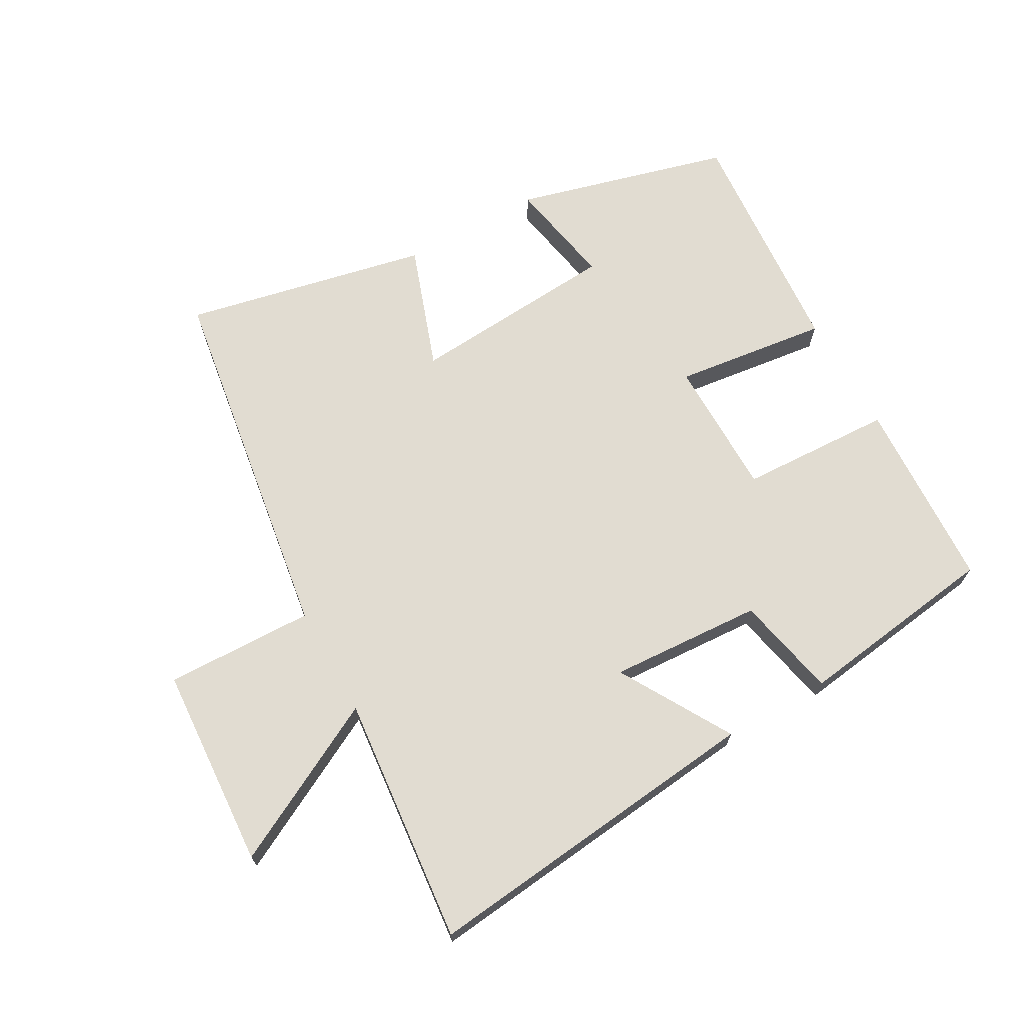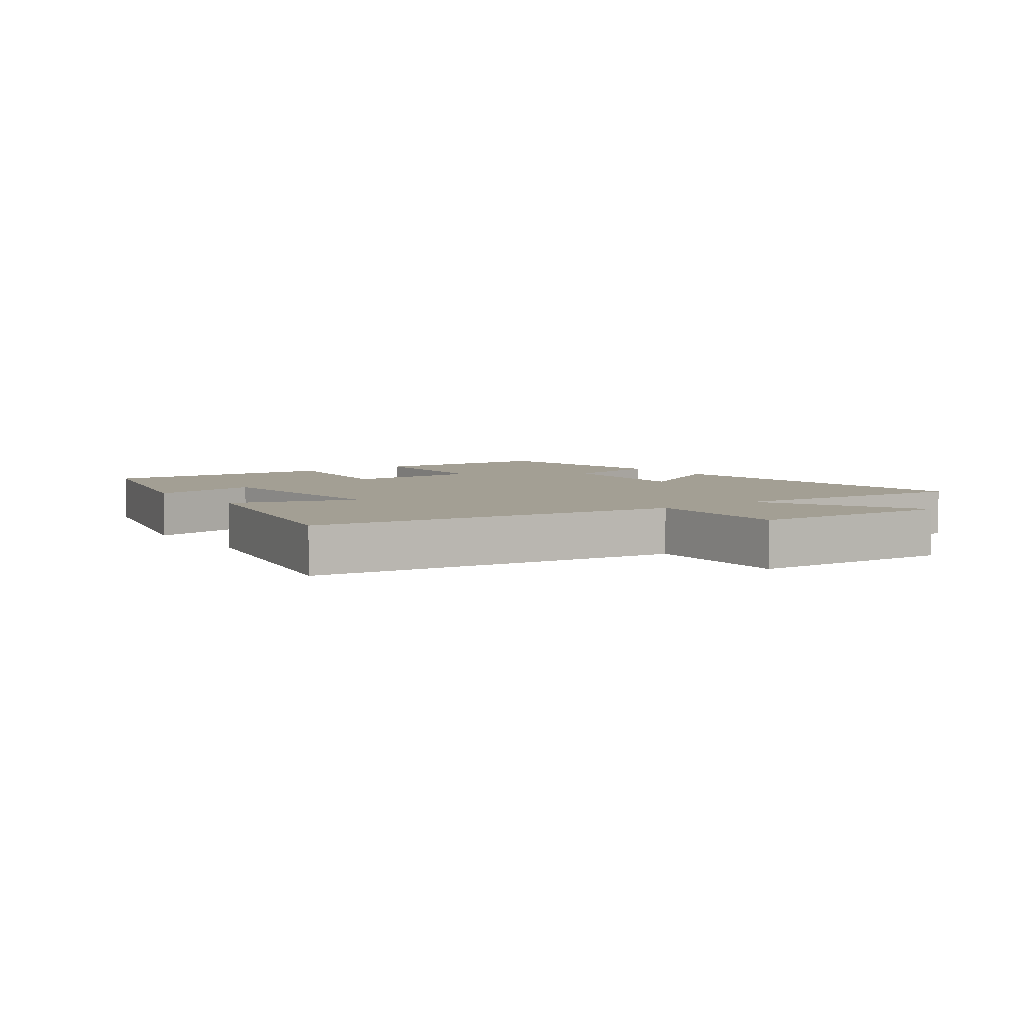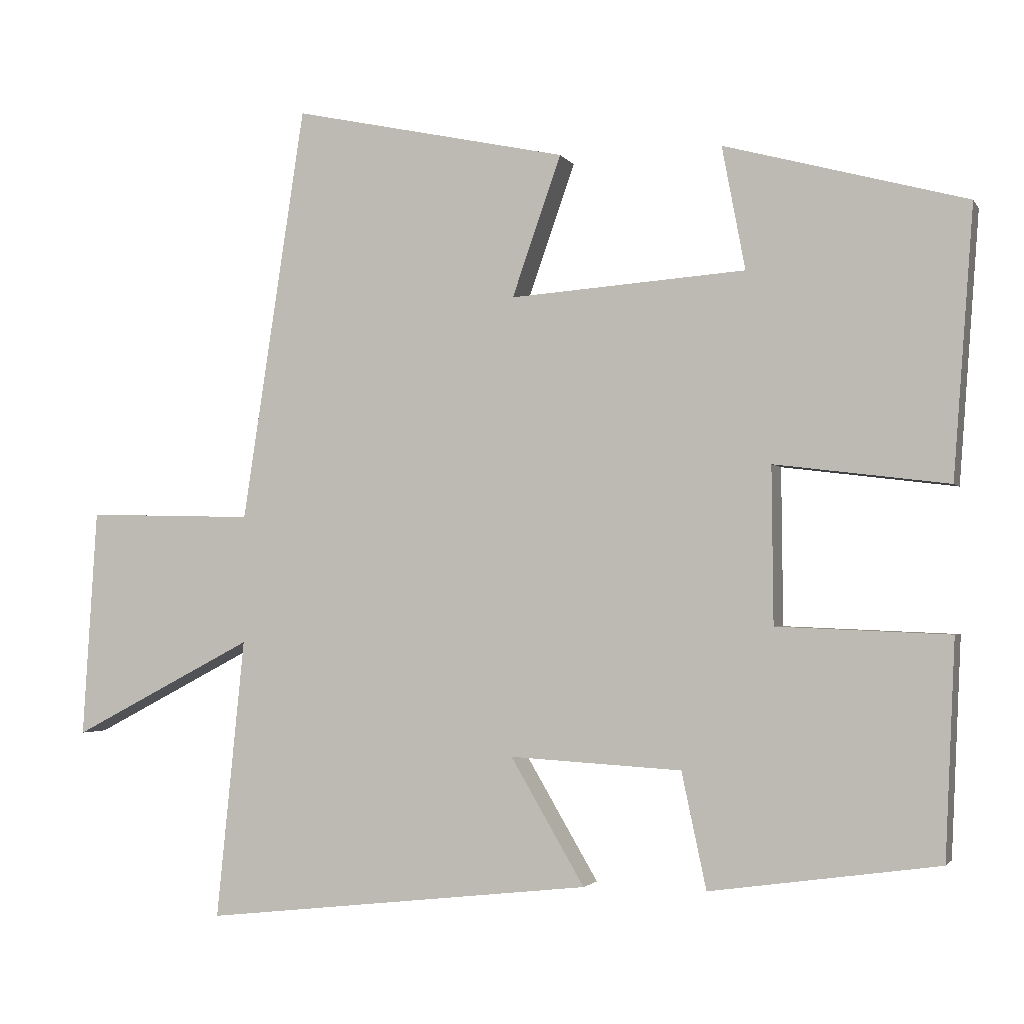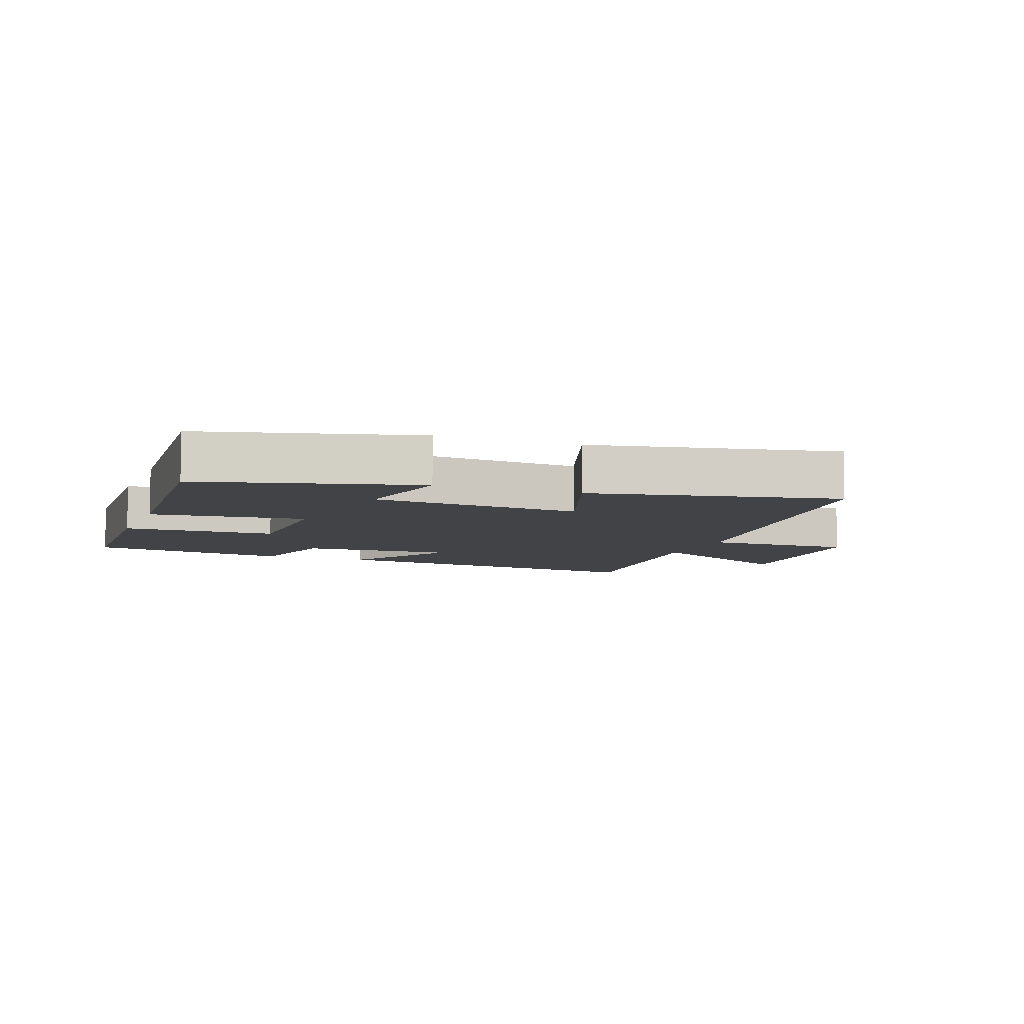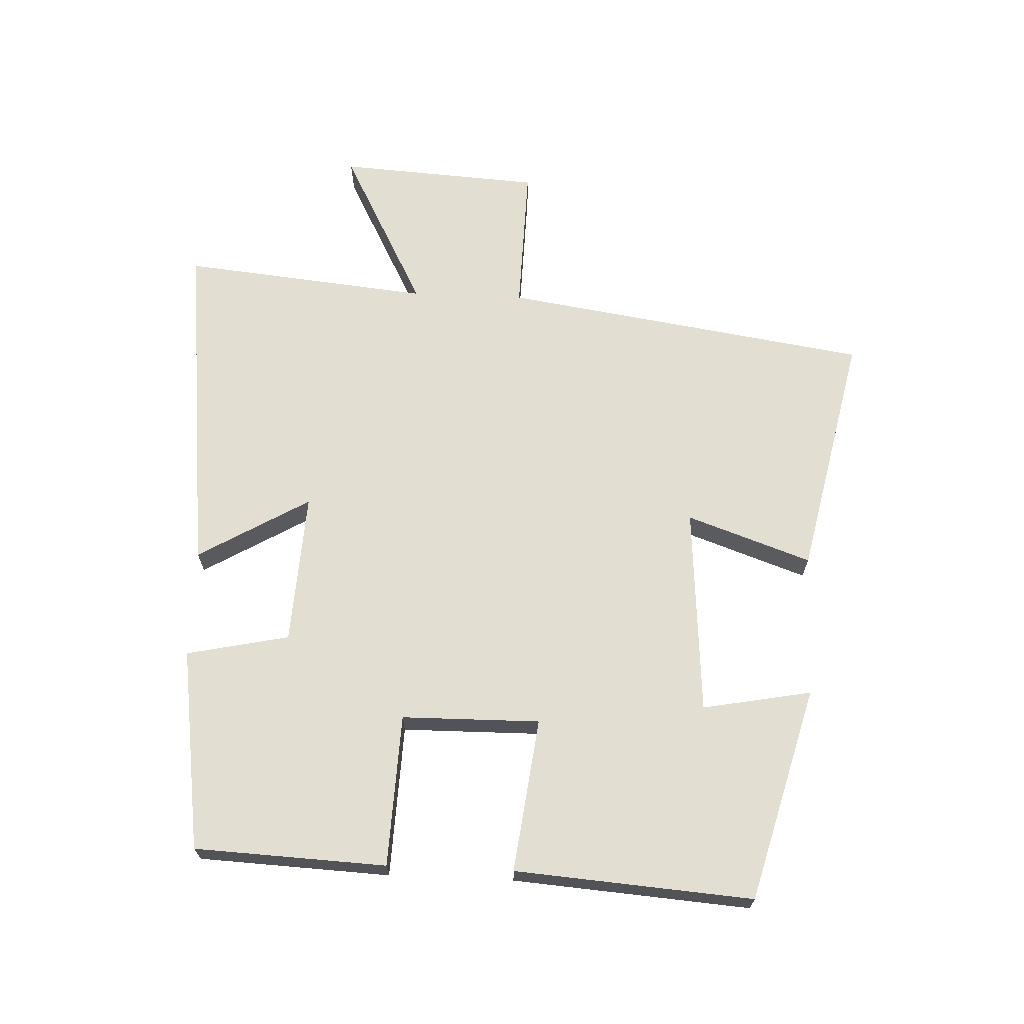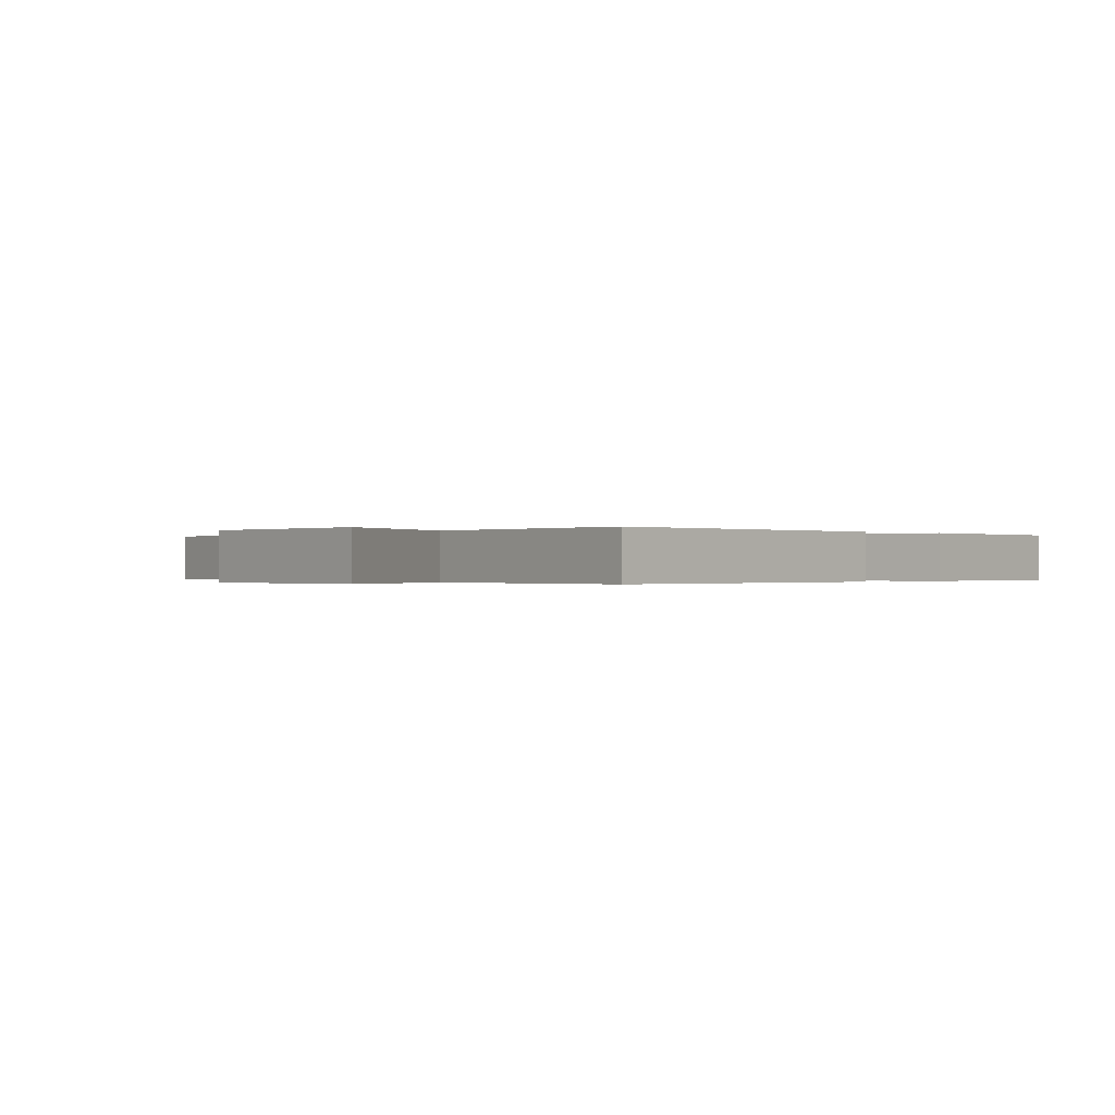
<metadata>
{"format":"obj","ext":"obj","renderer":"f3d","projection":"perspective","resolution":1024,"background":"white","views":[{"elev":69.0,"azim":150.7,"up":"+Y"},{"elev":5.3,"azim":53.7,"up":"+Y"},{"elev":-2.3,"azim":-163.0,"up":"+Z"},{"elev":-7.3,"azim":-21.0,"up":"+Y"},{"elev":67.5,"azim":-87.6,"up":"+Y"},{"elev":-0.2,"azim":136.9,"up":"+Y"}]}
</metadata>
<code>
v 0.539 0.07 -0.559
v 0 0.07 -0.5
v 0.102 0.07 -0.326
v -0.136 0.07 -0.34
v -0.17 0.07 -0.5
v -0.486 0.07 -0.456
v -0.5 0.07 -0.157
v -0.262 0.07 -0.147
v -0.26 0.07 0.069
v -0.5 0.07 0.039
v -0.528 0.07 0.41
v -0.194 0.07 0.5
v -0.226 0.07 0.33
v 0.1 0.07 0.306
v 0.032 0.07 0.5
v 0.413 0.07 0.581
v 0.5 0.07 0.007
v 0.732 0.07 0.013
v 0.752 0.07 -0.303
v 0.5 0.07 -0.171
v 0.539 0 -0.559
v 0 0 -0.5
v 0.102 0 -0.326
v -0.136 0 -0.34
v -0.17 0 -0.5
v -0.486 0 -0.456
v -0.5 0 -0.157
v -0.262 0 -0.147
v -0.26 0 0.069
v -0.5 0 0.039
v -0.528 0 0.41
v -0.194 0 0.5
v -0.226 0 0.33
v 0.1 0 0.306
v 0.032 0 0.5
v 0.413 0 0.581
v 0.5 0 0.007
v 0.732 0 0.013
v 0.752 0 -0.303
v 0.5 0 -0.171
f 17 18 19 20
f 16 17 20
f 15 16 20
f 14 15 20
f 13 14 20 1
f 10 11 12 13
f 9 10 13
f 8 9 13
f 6 7 8
f 5 6 8
f 4 5 8
f 3 4 8 13
f 1 2 3
f 1 3 13
f 40 39 38 37
f 40 37 36
f 40 36 35
f 40 35 34
f 21 40 34 33
f 33 32 31 30
f 33 30 29
f 33 29 28
f 28 27 26
f 28 26 25
f 28 25 24
f 33 28 24 23
f 23 22 21
f 33 23 21
f 1 21 22 2
f 2 22 23 3
f 3 23 24 4
f 4 24 25 5
f 5 25 26 6
f 6 26 27 7
f 7 27 28 8
f 8 28 29 9
f 9 29 30 10
f 10 30 31 11
f 11 31 32 12
f 12 32 33 13
f 13 33 34 14
f 14 34 35 15
f 15 35 36 16
f 16 36 37 17
f 17 37 38 18
f 18 38 39 19
f 19 39 40 20
f 20 40 21 1

</code>
